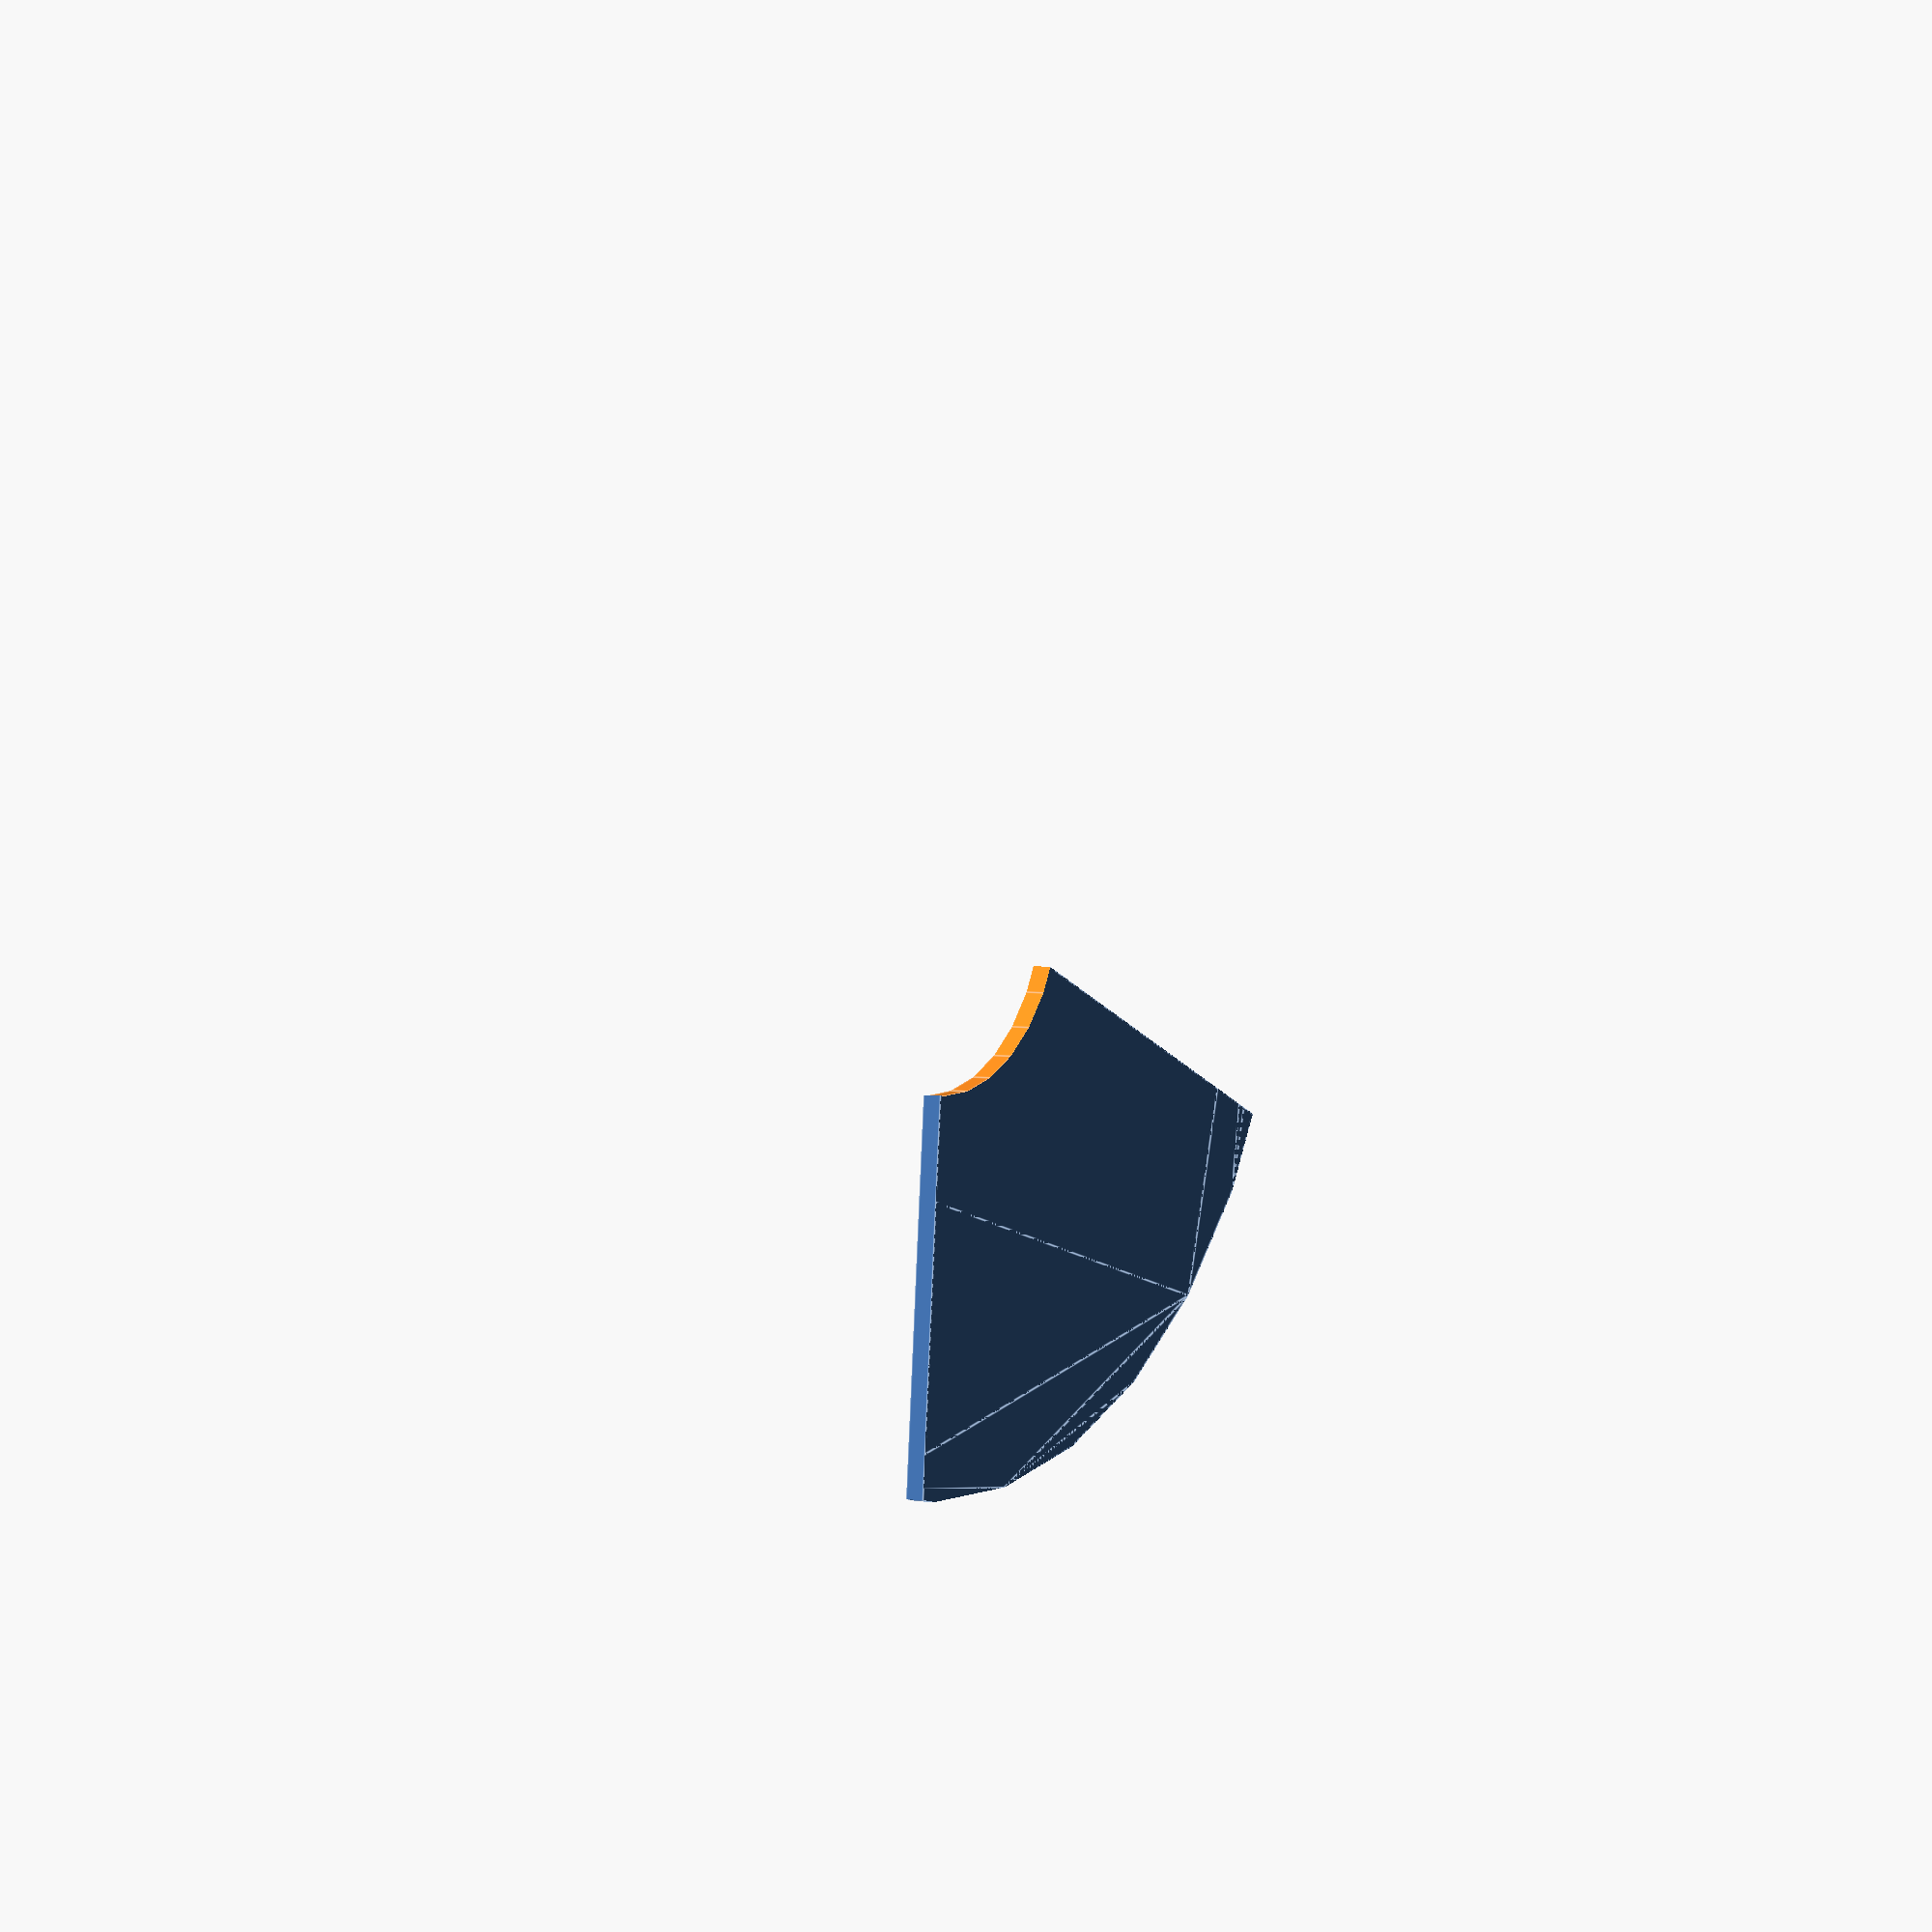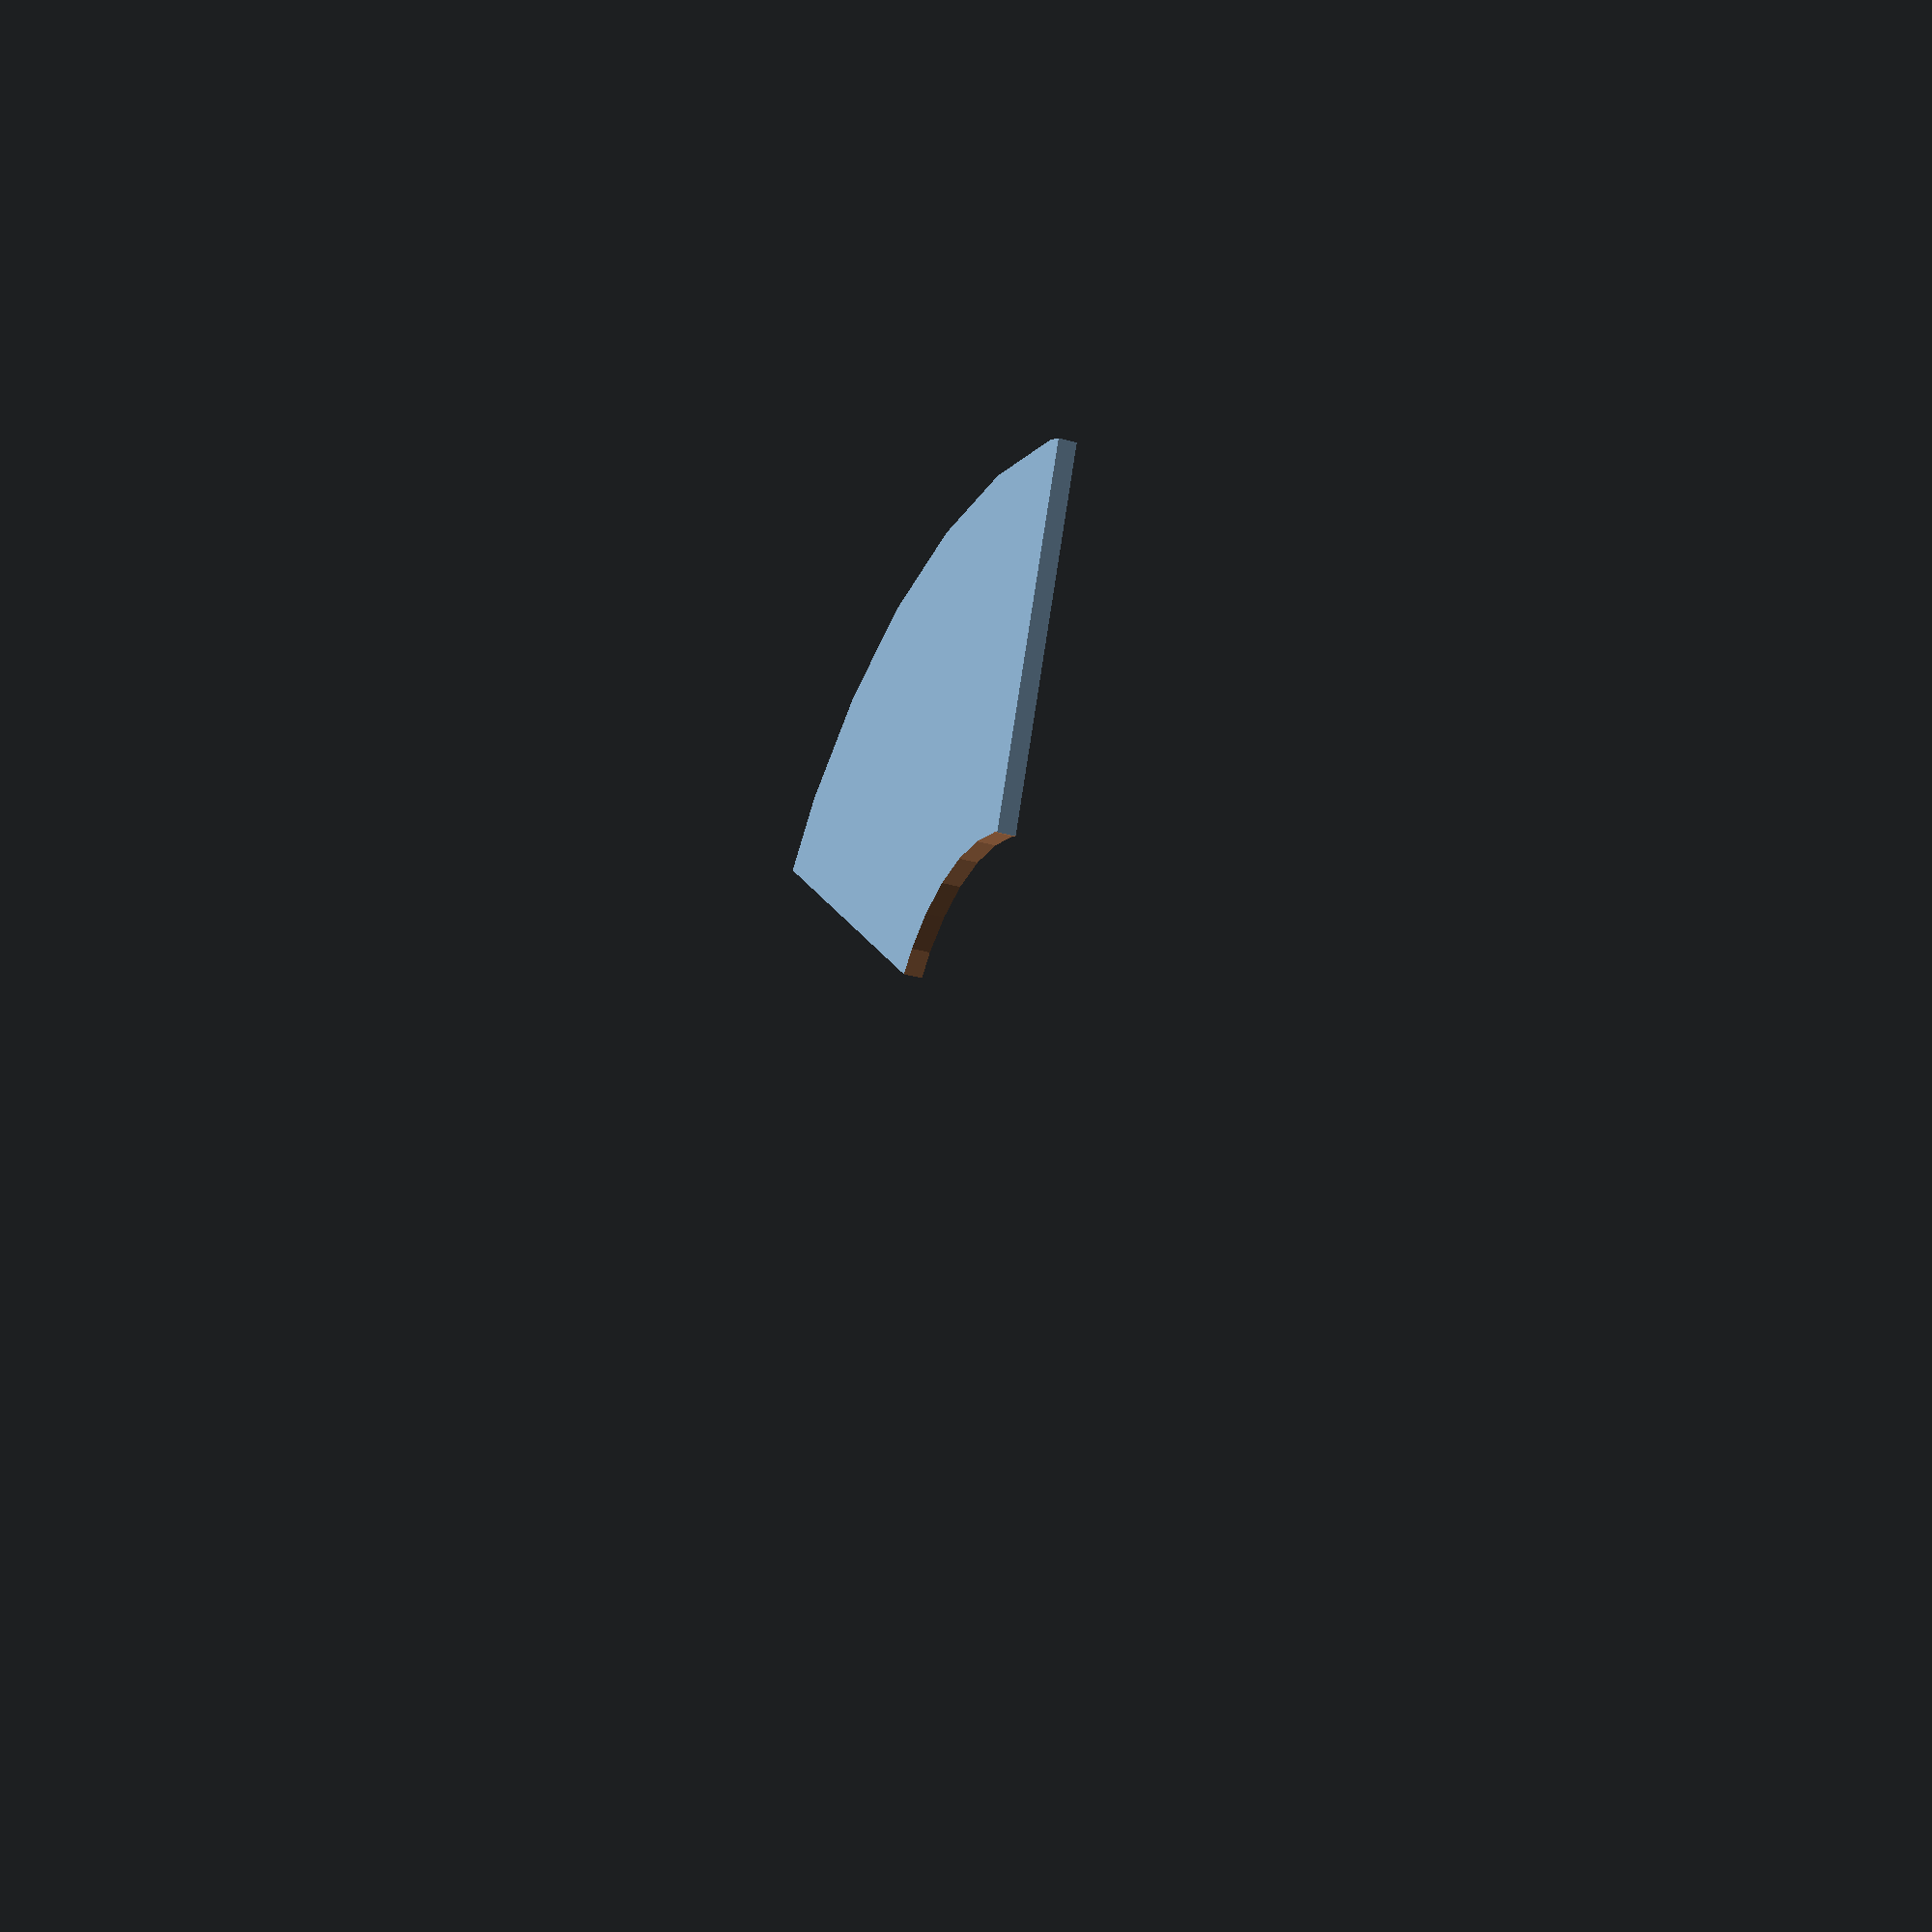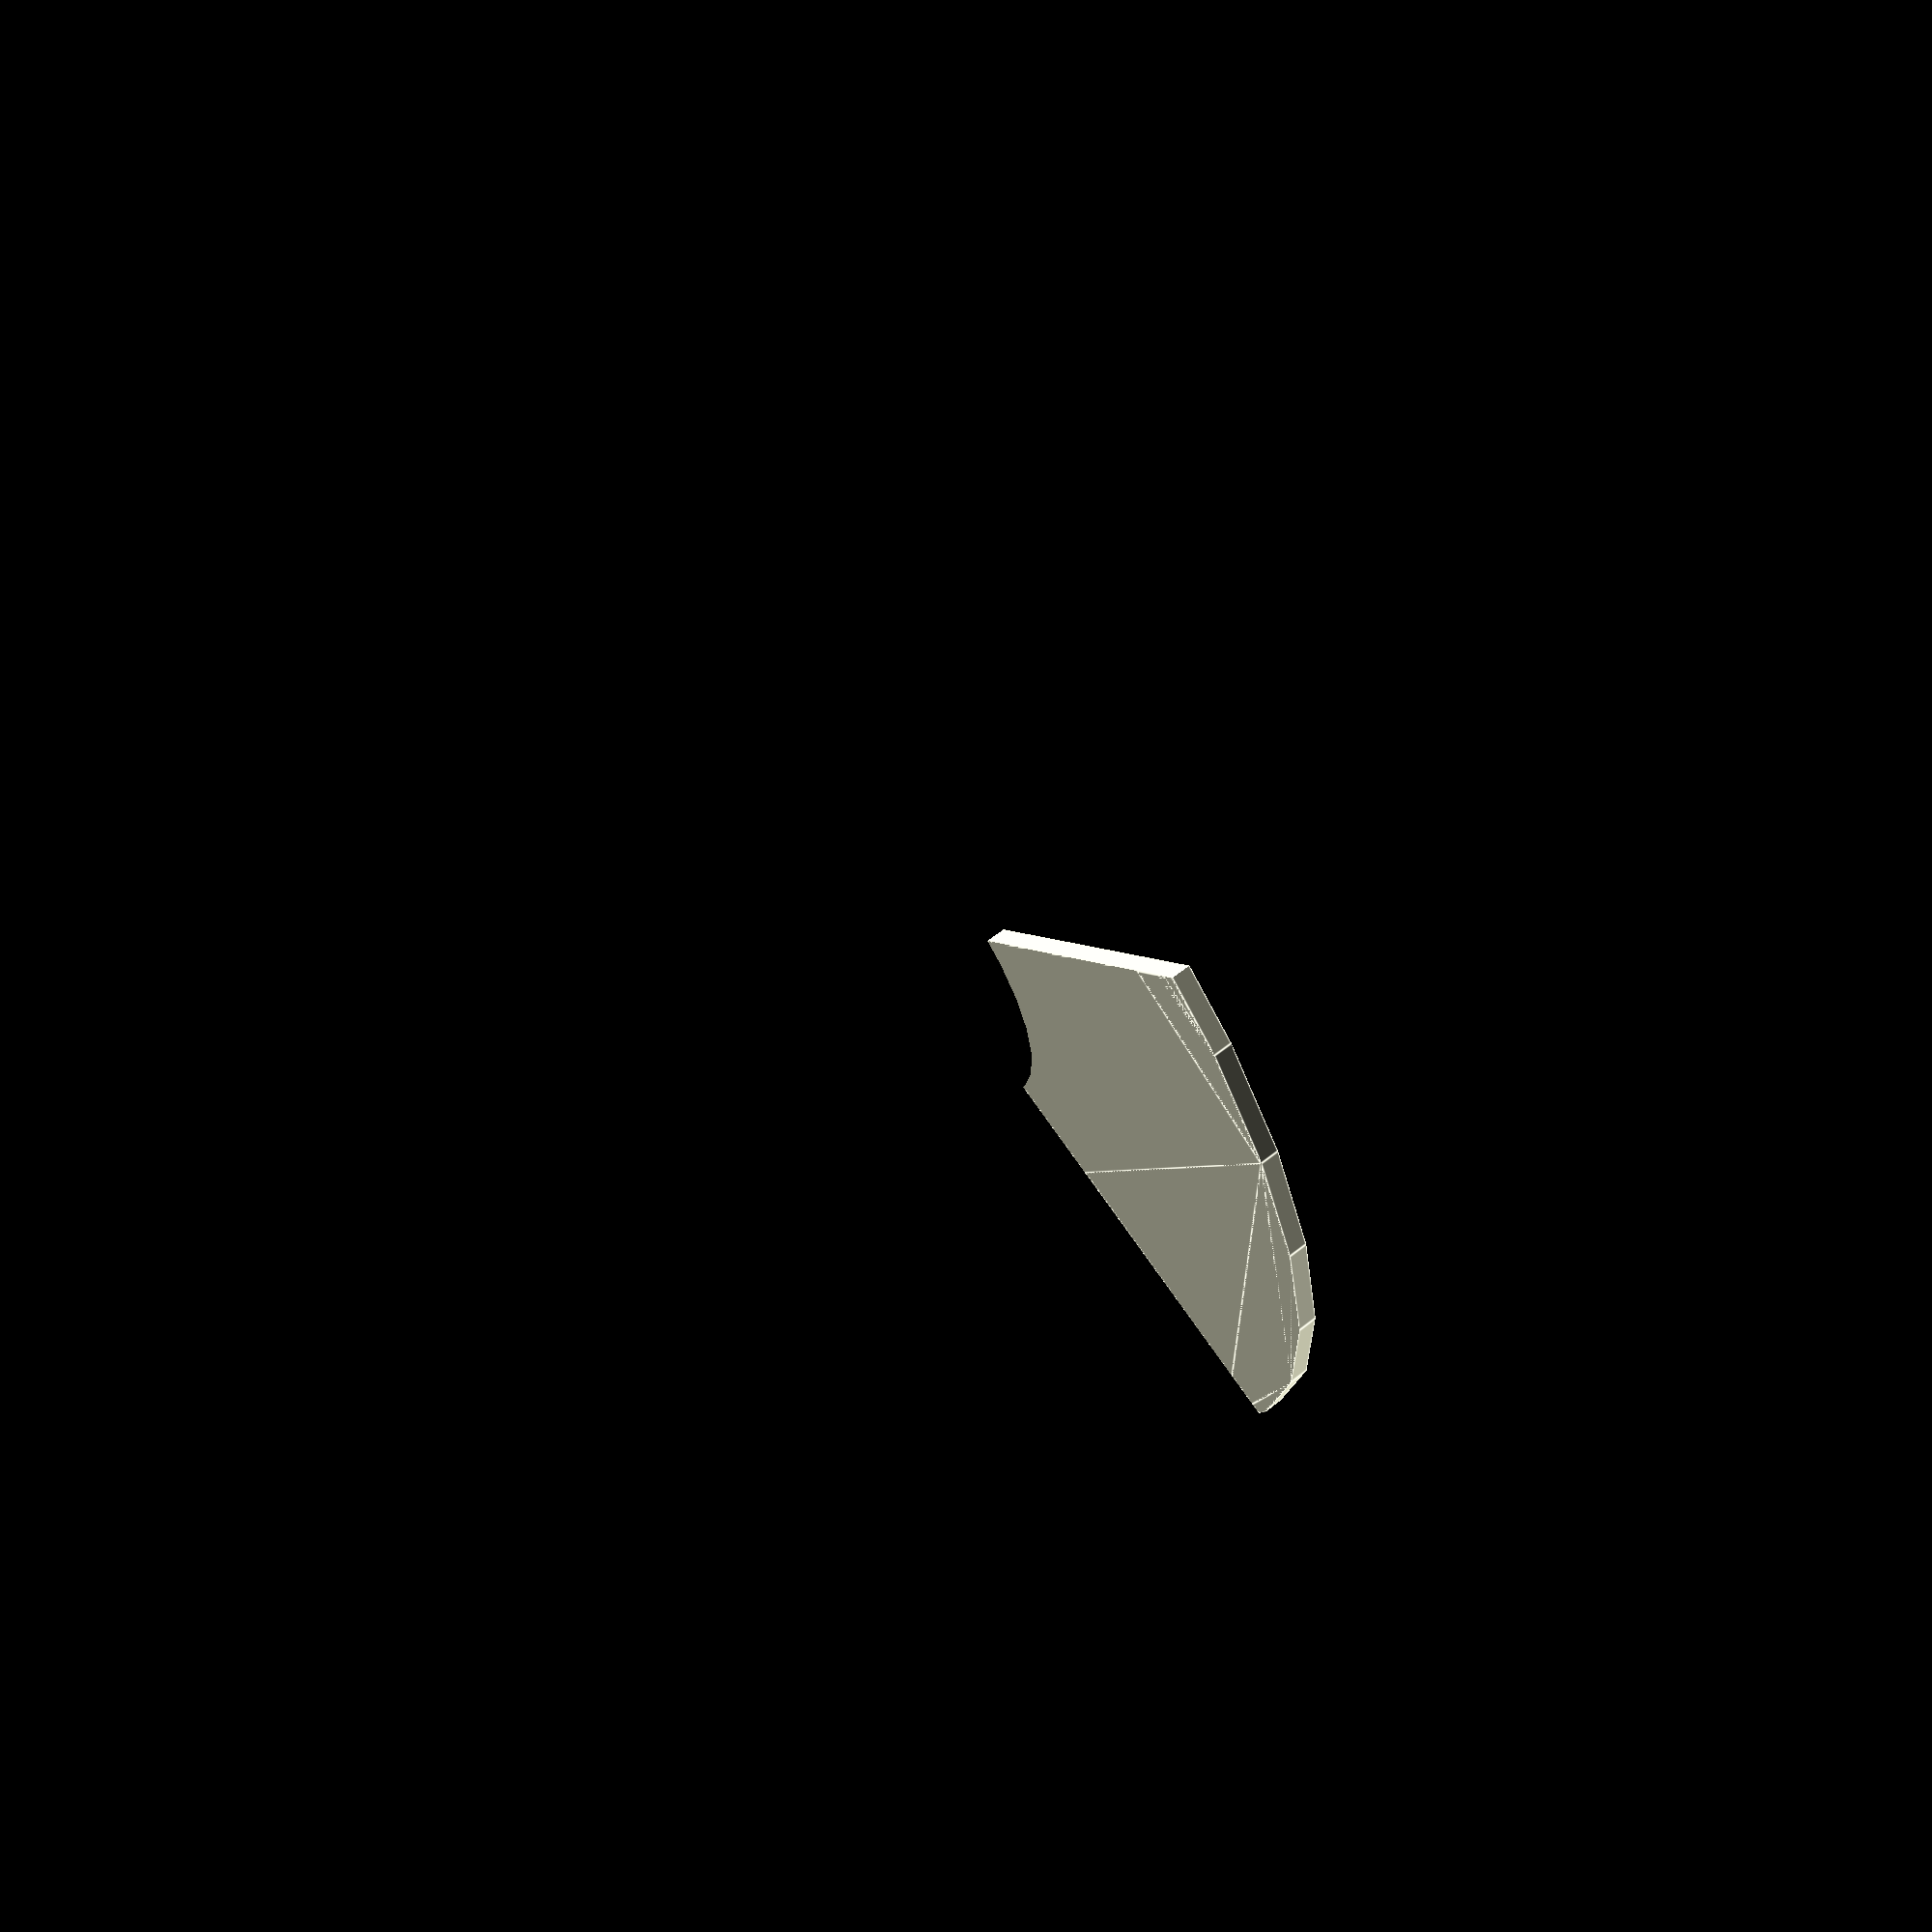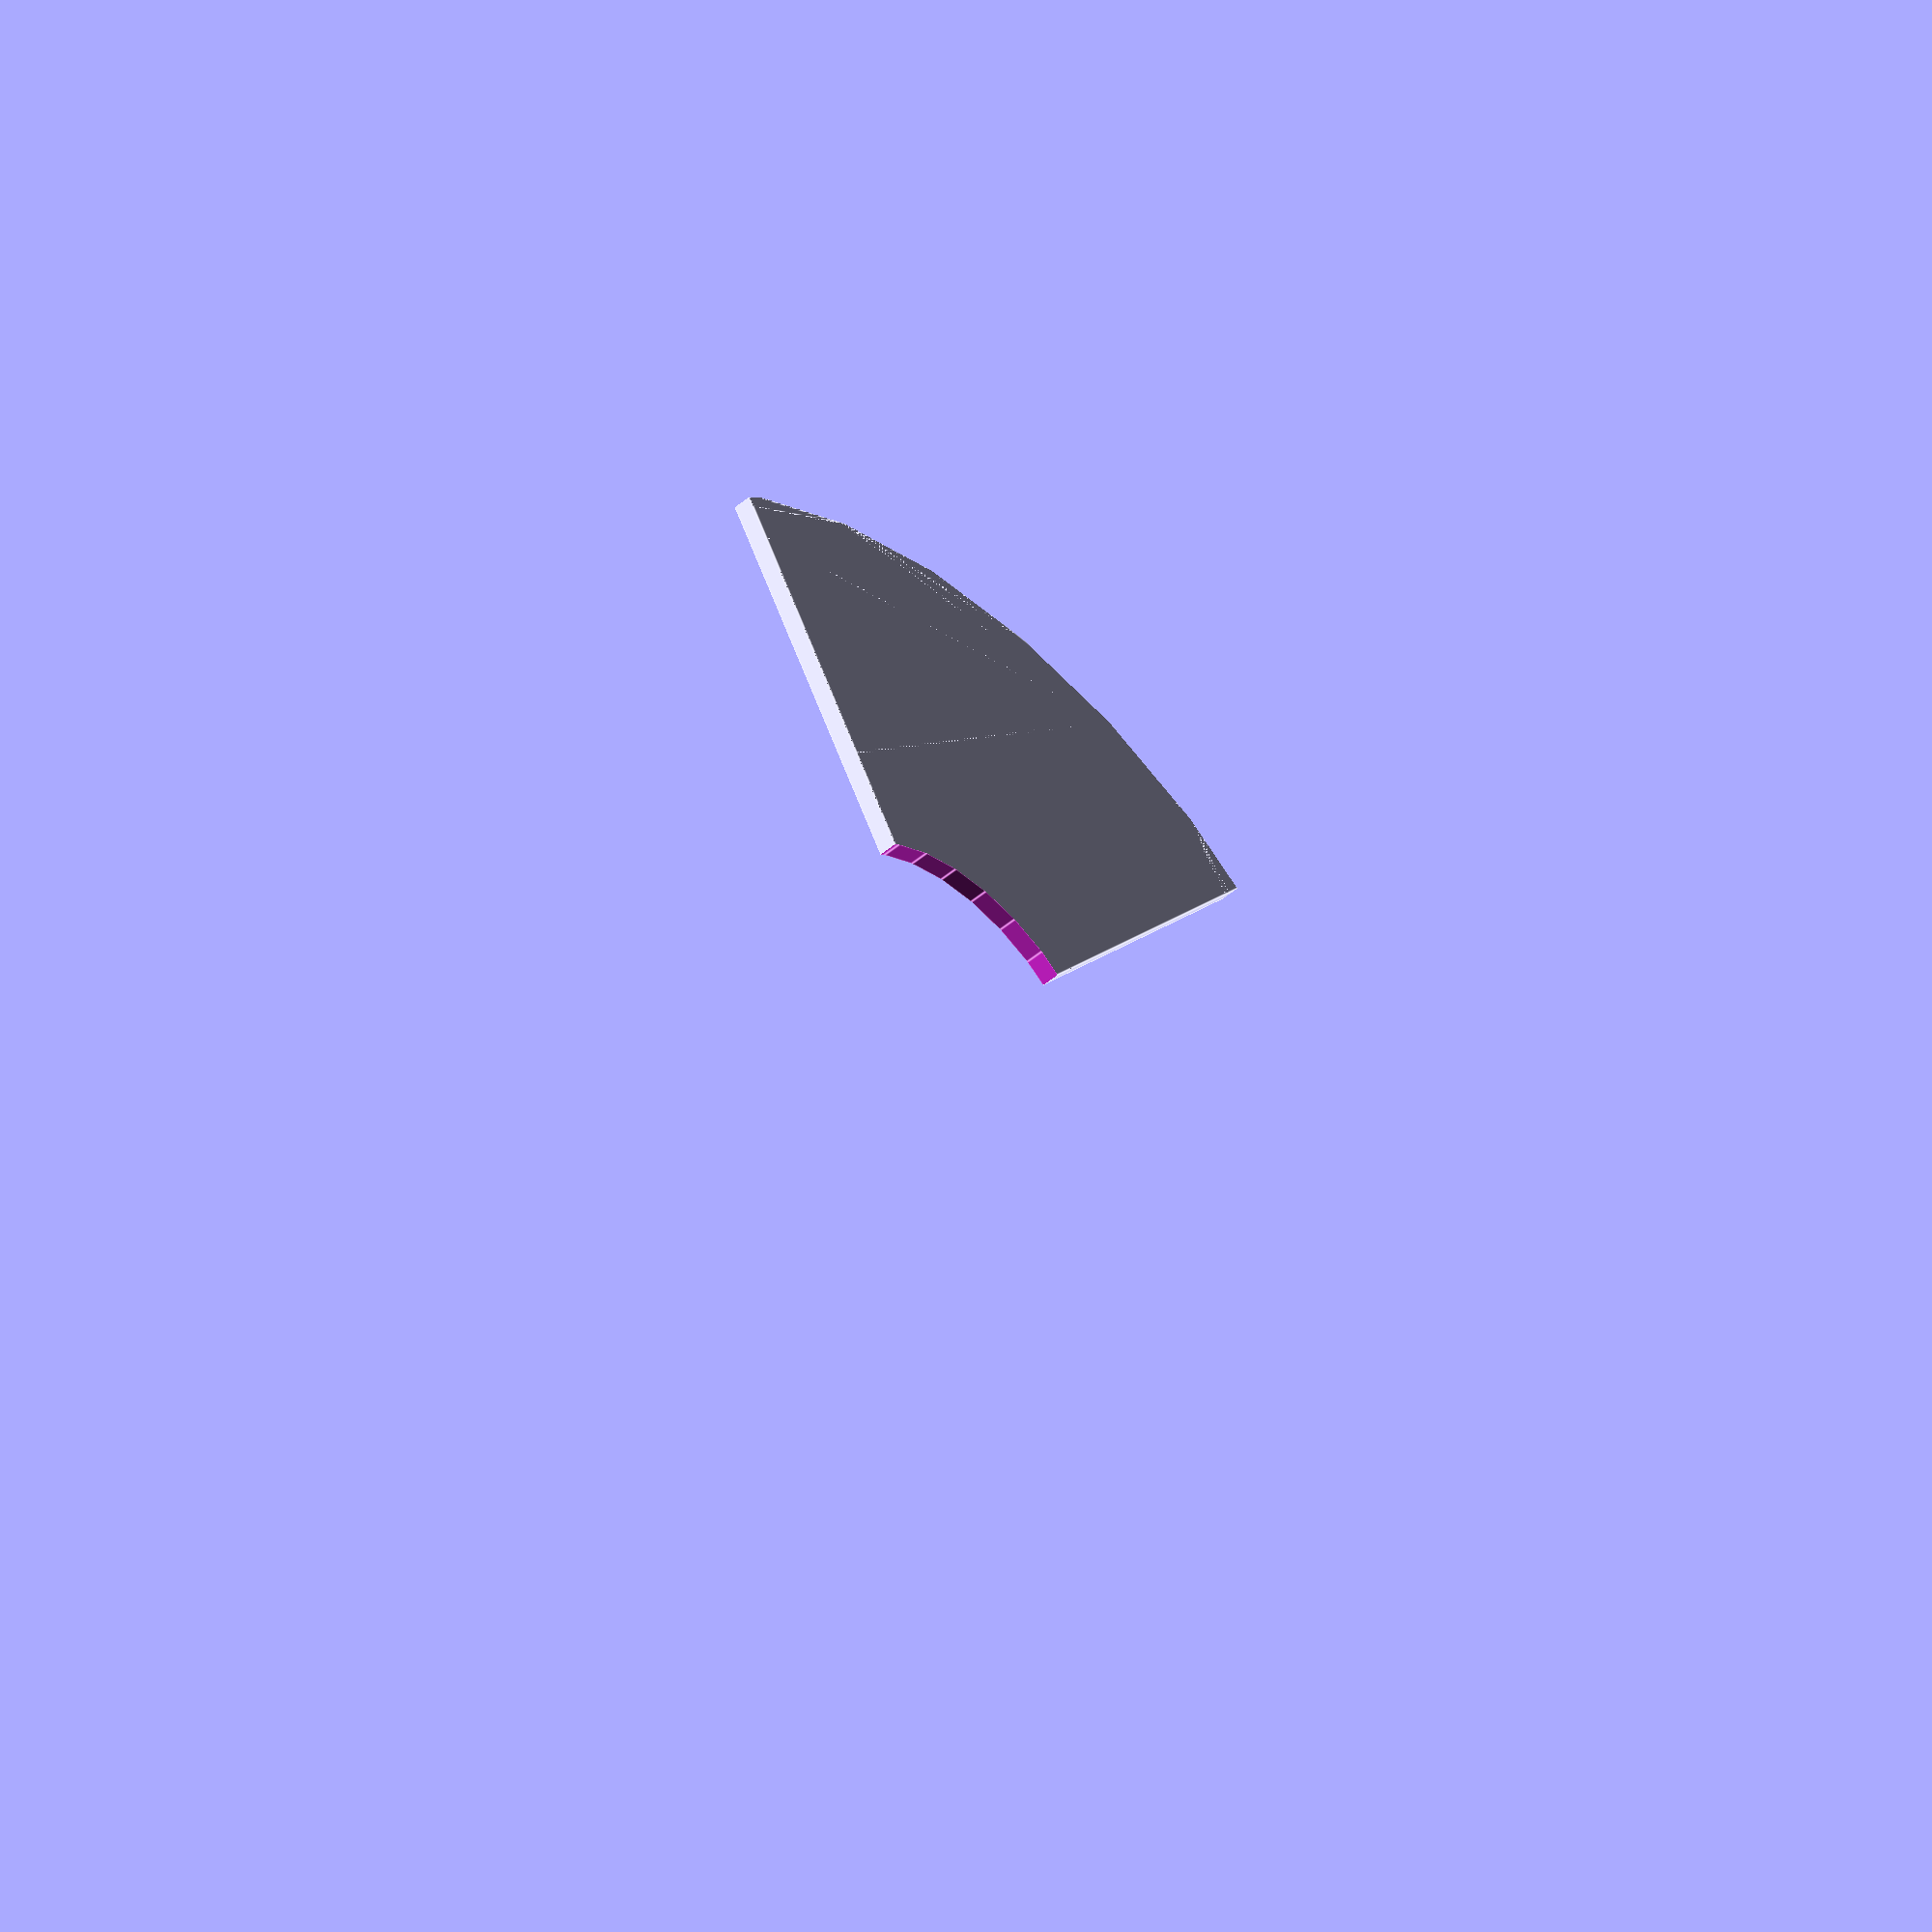
<openscad>
// Unit of length: Unit.MM
intersection()
{
   difference()
   {
      circle(r = 30.0);
      circle(r = 10.0);
   }
   polygon(points = [[0.0, 0.0], [36.0767, 6.3613], [6.3613, 36.0767]], convexity = 2);
}

</openscad>
<views>
elev=356.2 azim=104.5 roll=303.4 proj=o view=edges
elev=206.9 azim=121.4 roll=114.8 proj=p view=wireframe
elev=298.2 azim=30.5 roll=51.3 proj=p view=edges
elev=46.1 azim=310.8 roll=134.7 proj=o view=edges
</views>
